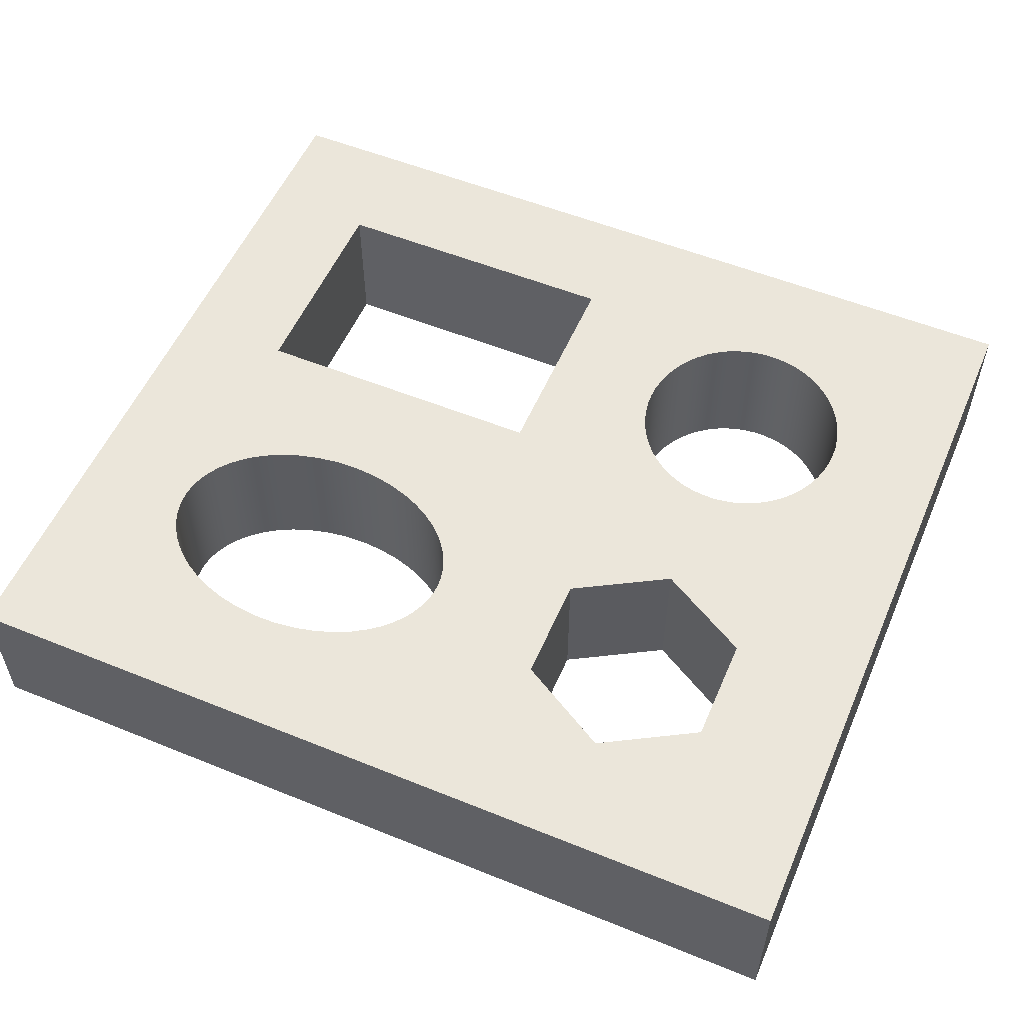
<metadata>
{"format":"obj","ext":"obj","renderer":"f3d","projection":"perspective","resolution":1024,"background":"white","views":[{"elev":54.8,"azim":23.2,"up":"+Z"}]}
</metadata>
<code>
g Hole_4
o mesh0
v 0.1901 -0.0456 0
v 0.19 -0.0436 0
v 0.19 -0.0436 0.025
v 0.1905 -0.04758 0
v 0.1901 -0.0456 0.025
v 0.191 -0.04951 0
v 0.1905 -0.04758 0.025
v 0.1917 -0.05137 0
v 0.191 -0.04951 0.025
v 0.1927 -0.05314 0
v 0.1917 -0.05137 0.025
v 0.1938 -0.0548 0
v 0.1927 -0.05314 0.025
v 0.1951 -0.05632 0
v 0.1938 -0.0548 0.025
v 0.1965 -0.0577 0
v 0.1951 -0.05632 0.025
v 0.1981 -0.05891 0
v 0.1965 -0.0577 0.025
v 0.1999 -0.05995 0
v 0.1981 -0.05891 0.025
v 0.2017 -0.06079 0
v 0.1999 -0.05995 0.025
v 0.2036 -0.06143 0
v 0.2017 -0.06079 0.025
v 0.2055 -0.06186 0
v 0.2036 -0.06143 0.025
v 0.2075 -0.06207 0
v 0.2055 -0.06186 0.025
v 0.2095 -0.06207 0
v 0.2075 -0.06207 0.025
v 0.2115 -0.06186 0
v 0.2095 -0.06207 0.025
v 0.2135 -0.06143 0
v 0.2115 -0.06186 0.025
v 0.2154 -0.06079 0
v 0.2135 -0.06143 0.025
v 0.2172 -0.05995 0
v 0.2154 -0.06079 0.025
v 0.2189 -0.05891 0
v 0.2172 -0.05995 0.025
v 0.2205 -0.0577 0
v 0.2189 -0.05891 0.025
v 0.222 -0.05632 0
v 0.2205 -0.0577 0.025
v 0.2232 -0.0548 0
v 0.222 -0.05632 0.025
v 0.2244 -0.05314 0
v 0.2232 -0.0548 0.025
v 0.2253 -0.05137 0
v 0.2244 -0.05314 0.025
v 0.2261 -0.04951 0
v 0.2253 -0.05137 0.025
v 0.2266 -0.04758 0
v 0.2261 -0.04951 0.025
v 0.2269 -0.0456 0
v 0.2266 -0.04758 0.025
v 0.227 -0.0436 0
v 0.2269 -0.0456 0.025
v 0.2269 -0.0416 0
v 0.227 -0.0436 0.025
v 0.2266 -0.03962 0
v 0.2269 -0.0416 0.025
v 0.2261 -0.03769 0
v 0.2266 -0.03962 0.025
v 0.2253 -0.03583 0
v 0.2261 -0.03769 0.025
v 0.2244 -0.03406 0
v 0.2253 -0.03583 0.025
v 0.2232 -0.03241 0
v 0.2244 -0.03406 0.025
v 0.222 -0.03088 0
v 0.2232 -0.03241 0.025
v 0.2205 -0.0295 0
v 0.222 -0.03088 0.025
v 0.2189 -0.02829 0
v 0.2205 -0.0295 0.025
v 0.2172 -0.02726 0
v 0.2189 -0.02829 0.025
v 0.2154 -0.02641 0
v 0.2172 -0.02726 0.025
v 0.2135 -0.02578 0
v 0.2154 -0.02641 0.025
v 0.2115 -0.02534 0
v 0.2135 -0.02578 0.025
v 0.2095 -0.02513 0
v 0.2115 -0.02534 0.025
v 0.2075 -0.02513 0
v 0.2095 -0.02513 0.025
v 0.2055 -0.02534 0
v 0.2075 -0.02513 0.025
v 0.2036 -0.02578 0
v 0.2055 -0.02534 0.025
v 0.2017 -0.02641 0
v 0.2036 -0.02578 0.025
v 0.1999 -0.02726 0
v 0.2017 -0.02641 0.025
v 0.1981 -0.02829 0
v 0.1999 -0.02726 0.025
v 0.1965 -0.0295 0
v 0.1981 -0.02829 0.025
v 0.1951 -0.03088 0
v 0.1965 -0.0295 0.025
v 0.1938 -0.03241 0
v 0.1951 -0.03088 0.025
v 0.1927 -0.03406 0
v 0.1938 -0.03241 0.025
v 0.1917 -0.03583 0
v 0.1927 -0.03406 0.025
v 0.191 -0.03769 0
v 0.1917 -0.03583 0.025
v 0.1905 -0.03962 0
v 0.191 -0.03769 0.025
v 0.1901 -0.0416 0
v 0.1905 -0.03962 0.025
v 0.1901 -0.0416 0.025
f 1 2 3
f 4 1 5
f 6 4 7
f 8 6 9
f 10 8 11
f 12 10 13
f 14 12 15
f 16 14 17
f 18 16 19
f 20 18 21
f 22 20 23
f 24 22 25
f 26 24 27
f 28 26 29
f 30 28 31
f 32 30 33
f 34 32 35
f 36 34 37
f 38 36 39
f 40 38 41
f 42 40 43
f 44 42 45
f 46 44 47
f 48 46 49
f 50 48 51
f 52 50 53
f 54 52 55
f 56 54 57
f 58 56 59
f 60 58 61
f 62 60 63
f 64 62 65
f 66 64 67
f 68 66 69
f 70 68 71
f 72 70 73
f 74 72 75
f 76 74 77
f 78 76 79
f 80 78 81
f 82 80 83
f 84 82 85
f 86 84 87
f 88 86 89
f 90 88 91
f 92 90 93
f 94 92 95
f 96 94 97
f 98 96 99
f 100 98 101
f 102 100 103
f 104 102 105
f 106 104 107
f 108 106 109
f 110 108 111
f 112 110 113
f 114 112 115
f 2 114 116
f 116 3 2
f 115 116 114
f 113 115 112
f 111 113 110
f 109 111 108
f 107 109 106
f 105 107 104
f 103 105 102
f 101 103 100
f 99 101 98
f 97 99 96
f 95 97 94
f 93 95 92
f 91 93 90
f 89 91 88
f 87 89 86
f 85 87 84
f 83 85 82
f 81 83 80
f 79 81 78
f 77 79 76
f 75 77 74
f 73 75 72
f 71 73 70
f 69 71 68
f 67 69 66
f 65 67 64
f 63 65 62
f 61 63 60
f 59 61 58
f 57 59 56
f 55 57 54
f 53 55 52
f 51 53 50
f 49 51 48
f 47 49 46
f 45 47 44
f 43 45 42
f 41 43 40
f 39 41 38
f 37 39 36
f 35 37 34
f 33 35 32
f 31 33 30
f 29 31 28
f 27 29 26
f 25 27 24
f 23 25 22
f 21 23 20
f 19 21 18
f 17 19 16
f 15 17 14
f 13 15 12
f 11 13 10
f 9 11 8
f 7 9 6
f 5 7 4
f 3 5 1
o mesh1
v 0.118 -0.0621 0.025
v 0.1408 -0.08224 0.025
v 0.1448 -0.08211 0.025
v 0.17 -0.0621 0.025
v 0.137 -0.08278 0.025
v 0.09802 -0.1383 0.025
v 0.1464 -0.119 0.025
v 0.1424 -0.1191 0.025
v 0.1487 -0.08241 0.025
v 0.1503 -0.1186 0.025
v 0.1335 -0.08369 0.025
v 0.1385 -0.1187 0.025
v 0.1925 -0.1099 0.025
v 0.1539 -0.1177 0.025
v 0.1525 -0.08311 0.025
v 0.1303 -0.08487 0.025
v 0.1349 -0.1179 0.025
v 0.1559 -0.08413 0.025
v 0.1571 -0.1166 0.025
v 0.1276 -0.08624 0.025
v 0.1316 -0.1168 0.025
v 0.1588 -0.0854 0.025
v 0.1599 -0.1153 0.025
v 0.1254 -0.08772 0.025
v 0.1287 -0.1155 0.025
v 0.1614 -0.08682 0.025
v 0.1623 -0.1138 0.025
v 0.1235 -0.08925 0.025
v 0.1262 -0.1141 0.025
v 0.1635 -0.08833 0.025
v 0.1642 -0.1123 0.025
v 0.122 -0.09081 0.025
v 0.1242 -0.1126 0.025
v 0.1652 -0.08988 0.025
v 0.1658 -0.1107 0.025
v 0.247 -0.005101 0.025
v 0.2115 -0.02534 0.025
v 0.2135 -0.02578 0.025
v 0.1207 -0.09235 0.025
v 0.1225 -0.111 0.025
v 0.2095 -0.02513 0.025
v 0.17 -0.0251 0.025
v 0.2036 -0.02578 0.025
v 0.1666 -0.09143 0.025
v 0.1671 -0.1092 0.025
v 0.2154 -0.02641 0.025
v 0.2017 -0.02641 0.025
v 0.1198 -0.09387 0.025
v 0.1212 -0.1095 0.025
v 0.2189 -0.02829 0.025
v 0.2205 -0.0295 0.025
v 0.2075 -0.02513 0.025
v 0.2055 -0.02534 0.025
v 0.1677 -0.09296 0.025
v 0.1681 -0.1076 0.025
v 0.222 -0.03088 0.025
v 0.1191 -0.09537 0.025
v 0.1201 -0.1079 0.025
v 0.2172 -0.02726 0.025
v 0.1999 -0.02726 0.025
v 0.1686 -0.09448 0.025
v 0.1688 -0.1061 0.025
v 0.2115 -0.06186 0.025
v 0.2095 -0.06207 0.025
v 0.2085 -0.0821 0.025
v 0.2232 -0.03241 0.025
v 0.2244 -0.03406 0.025
v 0.1965 -0.0295 0.025
v 0.1981 -0.02829 0.025
v 0.1186 -0.09684 0.025
v 0.1193 -0.1064 0.025
v 0.2245 -0.09135 0.025
v 0.2135 -0.06143 0.025
v 0.2172 -0.05995 0.025
v 0.2154 -0.06079 0.025
v 0.1925 -0.09135 0.025
v 0.2036 -0.06143 0.025
v 0.2017 -0.06079 0.025
v 0.2261 -0.03769 0.025
v 0.2266 -0.03962 0.025
v 0.2253 -0.03583 0.025
v 0.1938 -0.03241 0.025
v 0.1951 -0.03088 0.025
v 0.1917 -0.03583 0.025
v 0.1927 -0.03406 0.025
v 0.1692 -0.09596 0.025
v 0.1182 -0.0983 0.025
v 0.1694 -0.1047 0.025
v 0.2205 -0.0577 0.025
v 0.2189 -0.05891 0.025
v 0.2253 -0.05137 0.025
v 0.2244 -0.05314 0.025
v 0.2266 -0.04758 0.025
v 0.1951 -0.05632 0.025
v 0.1938 -0.0548 0.025
v 0.1999 -0.05995 0.025
v 0.2055 -0.06186 0.025
v 0.191 -0.03769 0.025
v 0.1901 -0.0416 0.025
v 0.1905 -0.03962 0.025
v 0.191 -0.04951 0.025
v 0.1905 -0.04758 0.025
v 0.1181 -0.102 0.025
v 0.118 -0.1006 0.025
v 0.1187 -0.1049 0.025
v 0.2232 -0.0548 0.025
v 0.222 -0.05632 0.025
v 0.2261 -0.04951 0.025
v 0.2269 -0.0456 0.025
v 0.1965 -0.0577 0.025
v 0.1981 -0.05891 0.025
v 0.2075 -0.06207 0.025
v 0.1917 -0.05137 0.025
v 0.1927 -0.05314 0.025
v 0.1696 -0.09743 0.025
v 0.118 -0.09974 0.025
v 0.1698 -0.1032 0.025
v 0.1901 -0.0456 0.025
v 0.19 -0.0436 0.025
v 0.1183 -0.1035 0.025
v 0.2269 -0.0416 0.025
v 0.1699 -0.09888 0.025
v 0.17 -0.1017 0.025
v 0.227 -0.0436 0.025
v 0.09802 -0.005101 0.025
v 0.118 -0.0251 0.025
v 0.17 -0.1003 0.025
v 0.247 -0.1383 0.025
v 0.2085 -0.1191 0.025
v 0.2245 -0.1099 0.025
f 117 118 119
f 119 120 117
f 117 121 118
f 122 123 124
f 119 125 120
f 122 126 123
f 117 127 121
f 124 128 122
f 122 129 130
f 125 131 120
f 130 126 122
f 117 132 127
f 128 133 122
f 131 134 120
f 129 135 130
f 117 136 132
f 133 137 122
f 134 138 120
f 129 139 135
f 117 140 136
f 137 141 122
f 138 142 120
f 129 143 139
f 117 144 140
f 141 145 122
f 142 146 120
f 129 147 143
f 117 148 144
f 145 149 122
f 146 150 120
f 129 151 147
f 152 153 154
f 117 155 148
f 149 156 122
f 152 157 153
f 152 158 159
f 150 160 120
f 129 161 151
f 154 162 152
f 158 163 159
f 117 164 155
f 156 165 122
f 152 166 167
f 152 168 157
f 159 169 152
f 160 170 120
f 129 171 161
f 167 172 152
f 169 168 152
f 117 173 164
f 165 174 122
f 152 175 166
f 158 176 163
f 170 177 120
f 129 178 171
f 179 180 181
f 152 182 183
f 162 175 152
f 158 184 185
f 117 186 173
f 174 187 122
f 188 189 179
f 188 190 191
f 192 193 194
f 152 195 196
f 183 197 152
f 185 176 158
f 158 198 199
f 158 200 201
f 177 202 120
f 117 122 203
f 129 204 178
f 191 189 188
f 188 205 206
f 188 207 208
f 188 152 209
f 192 210 211
f 194 212 192
f 213 192 181
f 197 195 152
f 199 184 158
f 158 214 200
f 158 215 216
f 158 217 218
f 203 186 117
f 122 219 220
f 187 221 122
f 206 190 188
f 188 222 223
f 188 224 207
f 152 225 209
f 192 226 210
f 212 227 192
f 181 228 213
f 172 182 152
f 216 214 158
f 158 229 217
f 158 211 230
f 202 231 120
f 220 232 122
f 129 233 204
f 223 205 188
f 209 224 188
f 227 226 192
f 181 180 228
f 201 198 158
f 158 234 235
f 230 229 158
f 232 203 122
f 221 236 122
f 208 222 188
f 213 193 192
f 196 237 152
f 218 234 158
f 231 238 120
f 129 239 233
f 129 158 120
f 152 240 225
f 158 129 192
f 235 215 158
f 241 242 158
f 236 219 122
f 120 243 129
f 211 158 192
f 158 152 241
f 243 239 129
f 122 244 245
f 244 152 188
f 237 240 152
f 241 122 117
f 245 129 122
f 188 246 244
f 117 242 241
f 246 245 244
f 238 243 120
f 181 188 179
o mesh2
v 0.09802 -0.1383 0
v 0.1385 -0.1187 0
v 0.1424 -0.1191 0
v 0.1464 -0.119 0
v 0.1503 -0.1186 0
v 0.1539 -0.1177 0
v 0.1349 -0.1179 0
v 0.1316 -0.1168 0
v 0.1925 -0.1099 0
v 0.1287 -0.1155 0
v 0.1571 -0.1166 0
v 0.1262 -0.1141 0
v 0.1599 -0.1153 0
v 0.1242 -0.1126 0
v 0.1623 -0.1138 0
v 0.1225 -0.111 0
v 0.1642 -0.1123 0
v 0.118 -0.0621 0
v 0.1487 -0.08241 0
v 0.1448 -0.08211 0
v 0.247 -0.005101 0
v 0.2055 -0.02534 0
v 0.2036 -0.02578 0
v 0.1212 -0.1095 0
v 0.1408 -0.08224 0
v 0.17 -0.0251 0
v 0.2135 -0.02578 0
v 0.2115 -0.02534 0
v 0.1658 -0.1107 0
v 0.1525 -0.08311 0
v 0.2075 -0.02513 0
v 0.2154 -0.02641 0
v 0.1201 -0.1079 0
v 0.137 -0.08278 0
v 0.2095 -0.02513 0
v 0.2172 -0.02726 0
v 0.2115 -0.06186 0
v 0.2245 -0.09135 0
v 0.2085 -0.0821 0
v 0.1671 -0.1092 0
v 0.1559 -0.08413 0
v 0.222 -0.03088 0
v 0.2205 -0.0295 0
v 0.2095 -0.06207 0
v 0.1193 -0.1064 0
v 0.1335 -0.08369 0
v 0.1999 -0.02726 0
v 0.1981 -0.02829 0
v 0.2017 -0.02641 0
v 0.2189 -0.02829 0
v 0.2075 -0.06207 0
v 0.2036 -0.06143 0
v 0.2055 -0.06186 0
v 0.1999 -0.05995 0
v 0.2017 -0.06079 0
v 0.1925 -0.09135 0
v 0.1635 -0.08833 0
v 0.1614 -0.08682 0
v 0.1681 -0.1076 0
v 0.1303 -0.08487 0
v 0.1588 -0.0854 0
v 0.2232 -0.03241 0
v 0.2253 -0.03583 0
v 0.2244 -0.03406 0
v 0.2135 -0.06143 0
v 0.2154 -0.06079 0
v 0.1981 -0.05891 0
v 0.1652 -0.08988 0
v 0.1187 -0.1049 0
v 0.1276 -0.08624 0
v 0.1938 -0.03241 0
v 0.1927 -0.03406 0
v 0.1965 -0.0295 0
v 0.1951 -0.03088 0
v 0.2261 -0.03769 0
v 0.2269 -0.0416 0
v 0.2266 -0.03962 0
v 0.2172 -0.05995 0
v 0.2189 -0.05891 0
v 0.1965 -0.0577 0
v 0.1938 -0.0548 0
v 0.1951 -0.05632 0
v 0.1666 -0.09143 0
v 0.1688 -0.1061 0
v 0.191 -0.03769 0
v 0.1905 -0.03962 0
v 0.1917 -0.03583 0
v 0.1677 -0.09296 0
v 0.1183 -0.1035 0
v 0.1254 -0.08772 0
v 0.2261 -0.04951 0
v 0.2266 -0.04758 0
v 0.2232 -0.0548 0
v 0.2244 -0.05314 0
v 0.1686 -0.09448 0
v 0.1694 -0.1047 0
v 0.1235 -0.08925 0
v 0.1927 -0.05314 0
v 0.17 -0.0621 0
v 0.1901 -0.0456 0
v 0.1905 -0.04758 0
v 0.2269 -0.0456 0
v 0.227 -0.0436 0
v 0.2253 -0.05137 0
v 0.2205 -0.0577 0
v 0.222 -0.05632 0
v 0.1692 -0.09596 0
v 0.1181 -0.102 0
v 0.122 -0.09081 0
v 0.1917 -0.05137 0
v 0.191 -0.04951 0
v 0.1901 -0.0416 0
v 0.19 -0.0436 0
v 0.1696 -0.09743 0
v 0.1698 -0.1032 0
v 0.1207 -0.09235 0
v 0.247 -0.1383 0
v 0.2245 -0.1099 0
v 0.1699 -0.09888 0
v 0.17 -0.1017 0
v 0.17 -0.1003 0
v 0.118 -0.1006 0
v 0.1198 -0.09387 0
v 0.2085 -0.1191 0
v 0.1186 -0.09684 0
v 0.1182 -0.0983 0
v 0.1191 -0.09537 0
v 0.118 -0.09974 0
v 0.09802 -0.005101 0
v 0.118 -0.0251 0
f 247 248 249
f 249 250 247
f 247 251 252
f 247 253 248
f 250 251 247
f 247 254 253
f 252 255 247
f 247 256 254
f 252 257 255
f 247 258 256
f 257 259 255
f 247 260 258
f 259 261 255
f 247 262 260
f 261 263 255
f 264 265 266
f 267 268 269
f 247 270 262
f 266 271 264
f 269 272 267
f 267 273 274
f 263 275 255
f 264 276 265
f 267 277 268
f 267 278 273
f 247 279 270
f 271 280 264
f 267 281 277
f 267 282 278
f 283 284 285
f 275 286 255
f 264 287 276
f 274 281 267
f 267 288 289
f 285 290 283
f 247 291 279
f 280 292 264
f 272 293 294
f 269 295 272
f 289 296 267
f 285 297 290
f 285 298 299
f 285 300 301
f 302 303 304
f 286 305 255
f 292 306 264
f 264 304 307
f 295 293 272
f 267 308 288
f 267 309 310
f 284 311 312
f 299 297 285
f 285 313 300
f 302 314 303
f 247 315 291
f 307 287 264
f 306 316 264
f 272 317 318
f 272 319 320
f 296 282 267
f 267 321 309
f 267 322 323
f 284 324 325
f 283 311 284
f 285 326 313
f 285 327 328
f 302 329 314
f 305 330 255
f 272 331 332
f 318 333 272
f 294 319 272
f 323 321 267
f 312 324 284
f 328 326 285
f 302 334 329
f 247 335 315
f 316 336 264
f 333 331 272
f 310 308 267
f 284 337 338
f 284 339 340
f 301 298 285
f 302 341 334
f 330 342 255
f 336 343 264
f 344 285 302
f 345 346 347
f 320 317 272
f 267 348 349
f 338 267 284
f 340 350 284
f 284 351 352
f 285 344 327
f 302 353 341
f 247 354 335
f 343 355 264
f 345 356 344
f 347 357 345
f 272 358 359
f 349 322 267
f 350 337 284
f 325 351 284
f 302 360 353
f 342 361 255
f 355 362 264
f 357 356 345
f 332 358 272
f 352 339 284
f 363 364 284
f 302 365 360
f 255 366 367
f 247 368 354
f 362 369 264
f 345 359 346
f 338 348 267
f 363 370 364
f 302 367 365
f 361 366 255
f 264 371 372
f 369 373 264
f 302 264 345
f 284 267 363
f 247 255 370
f 367 302 255
f 247 372 374
f 373 371 264
f 359 345 272
f 304 264 302
f 372 247 264
f 375 376 264
f 370 363 247
f 264 247 375
f 375 267 272
f 374 368 247
f 302 345 344
f 272 376 375
o mesh3
v 0.17 -0.0621 0.025
v 0.17 -0.0621 0
v 0.118 -0.0621 0
v 0.118 -0.0621 0.025
f 377 378 379
f 379 380 377
o mesh4
v 0.118 -0.0621 0.025
v 0.118 -0.0621 0
v 0.118 -0.0251 0
v 0.118 -0.0251 0.025
f 381 382 383
f 383 384 381
o mesh5
v 0.118 -0.0251 0.025
v 0.118 -0.0251 0
v 0.17 -0.0251 0
v 0.17 -0.0251 0.025
f 385 386 387
f 387 388 385
o mesh6
v 0.09802 -0.005101 0.025
v 0.09802 -0.005101 0
v 0.09802 -0.1383 0
v 0.09802 -0.1383 0.025
f 389 390 391
f 391 392 389
o mesh7
v 0.09802 -0.1383 0.025
v 0.09802 -0.1383 0
v 0.247 -0.1383 0
v 0.247 -0.1383 0.025
f 393 394 395
f 395 396 393
o mesh8
v 0.247 -0.1383 0.025
v 0.247 -0.1383 0
v 0.247 -0.005101 0
v 0.247 -0.005101 0.025
f 397 398 399
f 399 400 397
o mesh9
v 0.2085 -0.0821 0.025
v 0.2085 -0.0821 0
v 0.2245 -0.09135 0
v 0.2245 -0.09135 0.025
f 401 402 403
f 403 404 401
o mesh10
v 0.2245 -0.09135 0.025
v 0.2245 -0.09135 0
v 0.2245 -0.1099 0
v 0.2245 -0.1099 0.025
f 405 406 407
f 407 408 405
o mesh11
v 0.2245 -0.1099 0.025
v 0.2245 -0.1099 0
v 0.2085 -0.1191 0
v 0.2085 -0.1191 0.025
f 409 410 411
f 411 412 409
o mesh12
v 0.2085 -0.1191 0.025
v 0.2085 -0.1191 0
v 0.1925 -0.1099 0
v 0.1925 -0.1099 0.025
f 413 414 415
f 415 416 413
o mesh13
v 0.1925 -0.1099 0.025
v 0.1925 -0.1099 0
v 0.1925 -0.09135 0
v 0.1925 -0.09135 0.025
f 417 418 419
f 419 420 417
o mesh14
v 0.247 -0.005101 0.025
v 0.247 -0.005101 0
v 0.09802 -0.005101 0
v 0.09802 -0.005101 0.025
f 421 422 423
f 423 424 421
o mesh15
v 0.1925 -0.09135 0.025
v 0.1925 -0.09135 0
v 0.2085 -0.0821 0
v 0.2085 -0.0821 0.025
f 425 426 427
f 427 428 425
o mesh16
v 0.17 -0.0251 0.025
v 0.17 -0.0251 0
v 0.17 -0.0621 0
v 0.17 -0.0621 0.025
f 429 430 431
f 431 432 429
o mesh17
v 0.1181 -0.102 0.025
v 0.1181 -0.102 0
v 0.118 -0.1006 0
v 0.1183 -0.1035 0.025
v 0.1183 -0.1035 0
v 0.1187 -0.1049 0.025
v 0.1187 -0.1049 0
v 0.1193 -0.1064 0.025
v 0.1193 -0.1064 0
v 0.1201 -0.1079 0.025
v 0.1201 -0.1079 0
v 0.1212 -0.1095 0.025
v 0.1212 -0.1095 0
v 0.1225 -0.111 0.025
v 0.1225 -0.111 0
v 0.1242 -0.1126 0.025
v 0.1242 -0.1126 0
v 0.1262 -0.1141 0.025
v 0.1262 -0.1141 0
v 0.1287 -0.1155 0.025
v 0.1287 -0.1155 0
v 0.1316 -0.1168 0.025
v 0.1316 -0.1168 0
v 0.1349 -0.1179 0.025
v 0.1349 -0.1179 0
v 0.1385 -0.1187 0.025
v 0.1385 -0.1187 0
v 0.1424 -0.1191 0.025
v 0.1424 -0.1191 0
v 0.1464 -0.119 0.025
v 0.1464 -0.119 0
v 0.1503 -0.1186 0.025
v 0.1503 -0.1186 0
v 0.1539 -0.1177 0.025
v 0.1539 -0.1177 0
v 0.1571 -0.1166 0.025
v 0.1571 -0.1166 0
v 0.1599 -0.1153 0.025
v 0.1599 -0.1153 0
v 0.1623 -0.1138 0.025
v 0.1623 -0.1138 0
v 0.1642 -0.1123 0.025
v 0.1642 -0.1123 0
v 0.1658 -0.1107 0.025
v 0.1658 -0.1107 0
v 0.1671 -0.1092 0.025
v 0.1671 -0.1092 0
v 0.1681 -0.1076 0.025
v 0.1681 -0.1076 0
v 0.1688 -0.1061 0.025
v 0.1688 -0.1061 0
v 0.1694 -0.1047 0.025
v 0.1694 -0.1047 0
v 0.1698 -0.1032 0.025
v 0.1698 -0.1032 0
v 0.17 -0.1017 0.025
v 0.17 -0.1017 0
v 0.17 -0.1003 0.025
v 0.17 -0.1003 0
v 0.1699 -0.09888 0.025
v 0.1699 -0.09888 0
v 0.1696 -0.09743 0.025
v 0.1696 -0.09743 0
v 0.1692 -0.09596 0.025
v 0.1692 -0.09596 0
v 0.1686 -0.09448 0.025
v 0.1686 -0.09448 0
v 0.1677 -0.09296 0.025
v 0.1677 -0.09296 0
v 0.1666 -0.09143 0.025
v 0.1666 -0.09143 0
v 0.1652 -0.08988 0.025
v 0.1652 -0.08988 0
v 0.1635 -0.08833 0.025
v 0.1635 -0.08833 0
v 0.1614 -0.08682 0.025
v 0.1614 -0.08682 0
v 0.1588 -0.0854 0.025
v 0.1588 -0.0854 0
v 0.1559 -0.08413 0.025
v 0.1559 -0.08413 0
v 0.1525 -0.08311 0.025
v 0.1525 -0.08311 0
v 0.1487 -0.08241 0.025
v 0.1487 -0.08241 0
v 0.1448 -0.08211 0.025
v 0.1448 -0.08211 0
v 0.1408 -0.08224 0.025
v 0.1408 -0.08224 0
v 0.137 -0.08278 0.025
v 0.137 -0.08278 0
v 0.1335 -0.08369 0.025
v 0.1335 -0.08369 0
v 0.1303 -0.08487 0.025
v 0.1303 -0.08487 0
v 0.1276 -0.08624 0.025
v 0.1276 -0.08624 0
v 0.1254 -0.08772 0.025
v 0.1254 -0.08772 0
v 0.1235 -0.08925 0.025
v 0.1235 -0.08925 0
v 0.122 -0.09081 0.025
v 0.122 -0.09081 0
v 0.1207 -0.09235 0.025
v 0.1207 -0.09235 0
v 0.1198 -0.09387 0.025
v 0.1198 -0.09387 0
v 0.1191 -0.09537 0.025
v 0.1191 -0.09537 0
v 0.1186 -0.09684 0.025
v 0.1186 -0.09684 0
v 0.1182 -0.0983 0.025
v 0.1182 -0.0983 0
v 0.118 -0.09974 0.025
v 0.118 -0.09974 0
v 0.118 -0.1006 0.025
f 433 434 435
f 436 437 434
f 438 439 437
f 440 441 439
f 442 443 441
f 444 445 443
f 446 447 445
f 448 449 447
f 450 451 449
f 452 453 451
f 454 455 453
f 456 457 455
f 458 459 457
f 460 461 459
f 462 463 461
f 464 465 463
f 466 467 465
f 468 469 467
f 470 471 469
f 472 473 471
f 474 475 473
f 476 477 475
f 478 479 477
f 480 481 479
f 482 483 481
f 484 485 483
f 486 487 485
f 488 489 487
f 490 491 489
f 492 493 491
f 494 495 493
f 496 497 495
f 498 499 497
f 500 501 499
f 502 503 501
f 504 505 503
f 506 507 505
f 508 509 507
f 510 511 509
f 512 513 511
f 514 515 513
f 516 517 515
f 518 519 517
f 520 521 519
f 522 523 521
f 524 525 523
f 526 527 525
f 528 529 527
f 530 531 529
f 532 533 531
f 534 535 533
f 536 537 535
f 538 539 537
f 540 541 539
f 542 543 541
f 544 545 543
f 546 547 545
f 548 435 547
f 547 546 548
f 545 544 546
f 543 542 544
f 541 540 542
f 539 538 540
f 537 536 538
f 535 534 536
f 533 532 534
f 531 530 532
f 529 528 530
f 527 526 528
f 525 524 526
f 523 522 524
f 521 520 522
f 519 518 520
f 517 516 518
f 515 514 516
f 513 512 514
f 511 510 512
f 509 508 510
f 507 506 508
f 505 504 506
f 503 502 504
f 501 500 502
f 499 498 500
f 497 496 498
f 495 494 496
f 493 492 494
f 491 490 492
f 489 488 490
f 487 486 488
f 485 484 486
f 483 482 484
f 481 480 482
f 479 478 480
f 477 476 478
f 475 474 476
f 473 472 474
f 471 470 472
f 469 468 470
f 467 466 468
f 465 464 466
f 463 462 464
f 461 460 462
f 459 458 460
f 457 456 458
f 455 454 456
f 453 452 454
f 451 450 452
f 449 448 450
f 447 446 448
f 445 444 446
f 443 442 444
f 441 440 442
f 439 438 440
f 437 436 438
f 434 433 436
f 435 548 433

</code>
